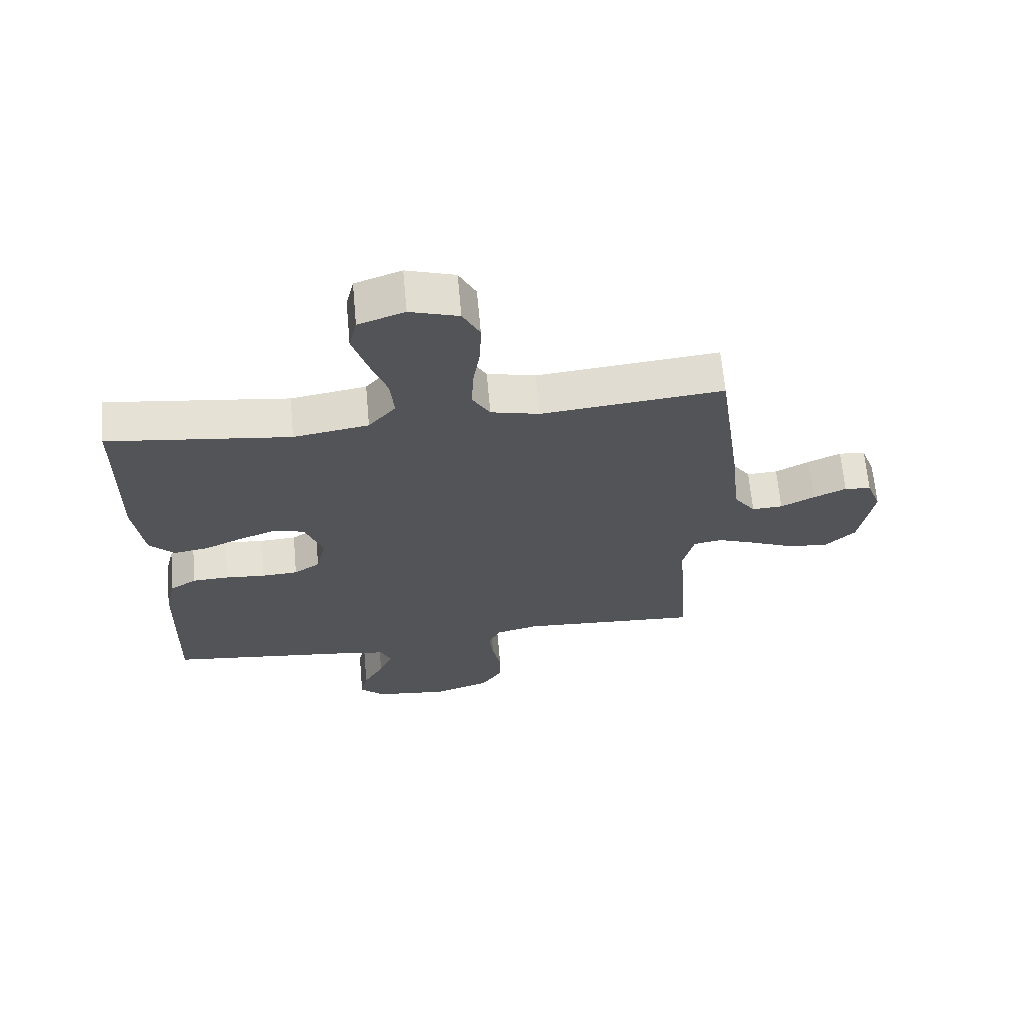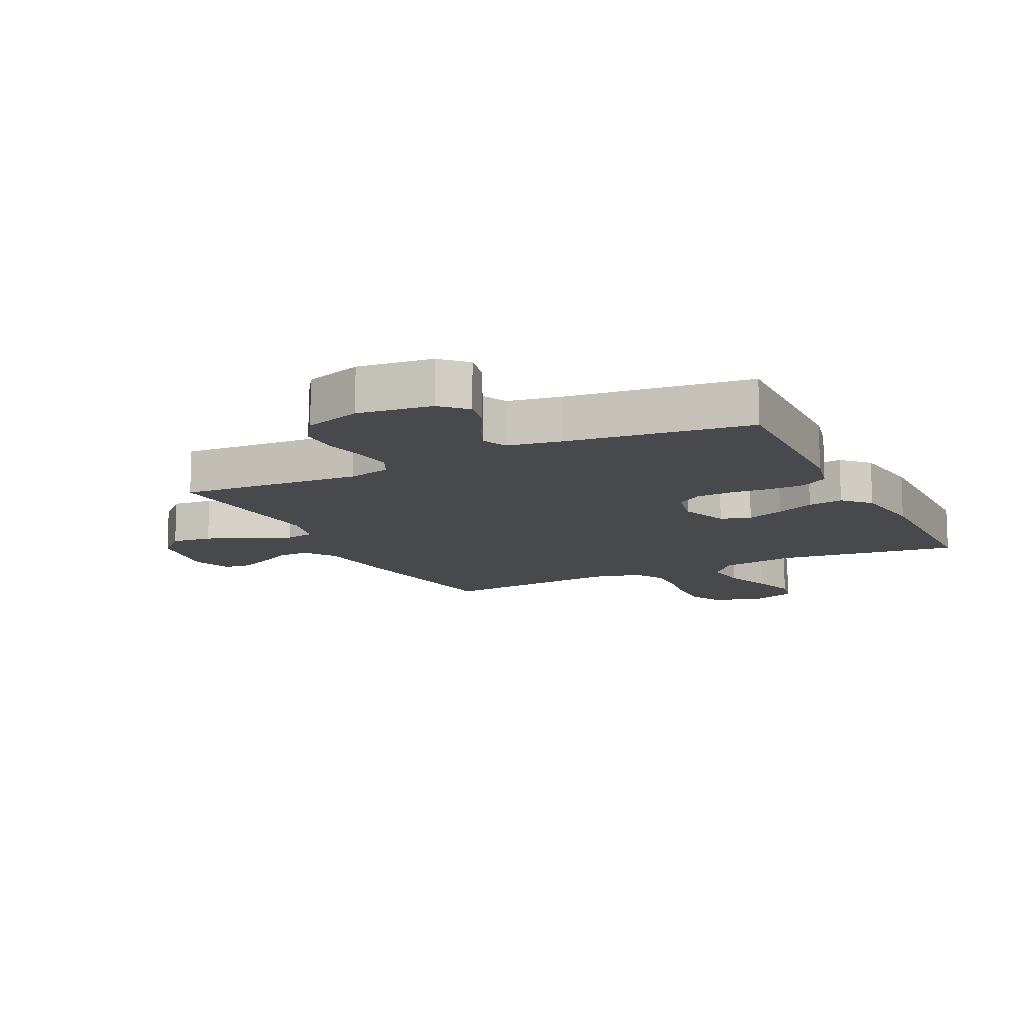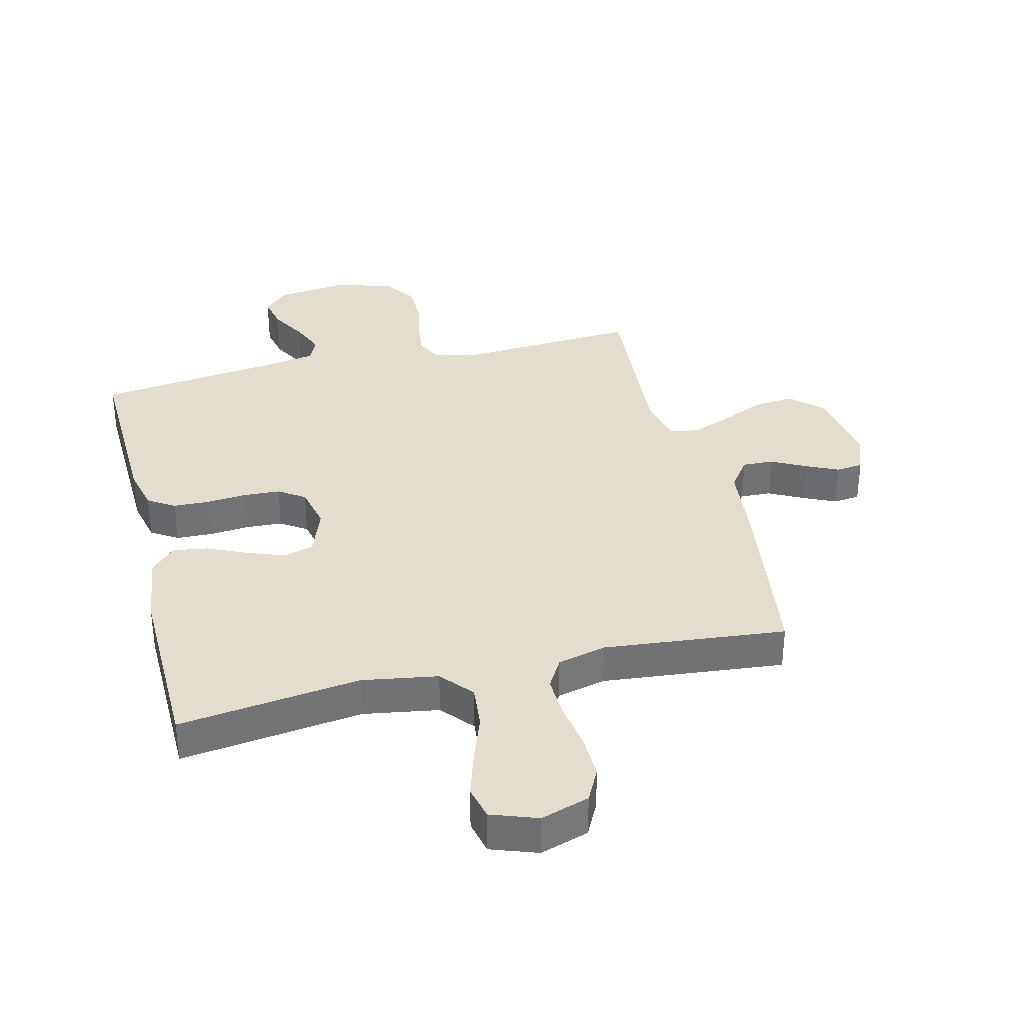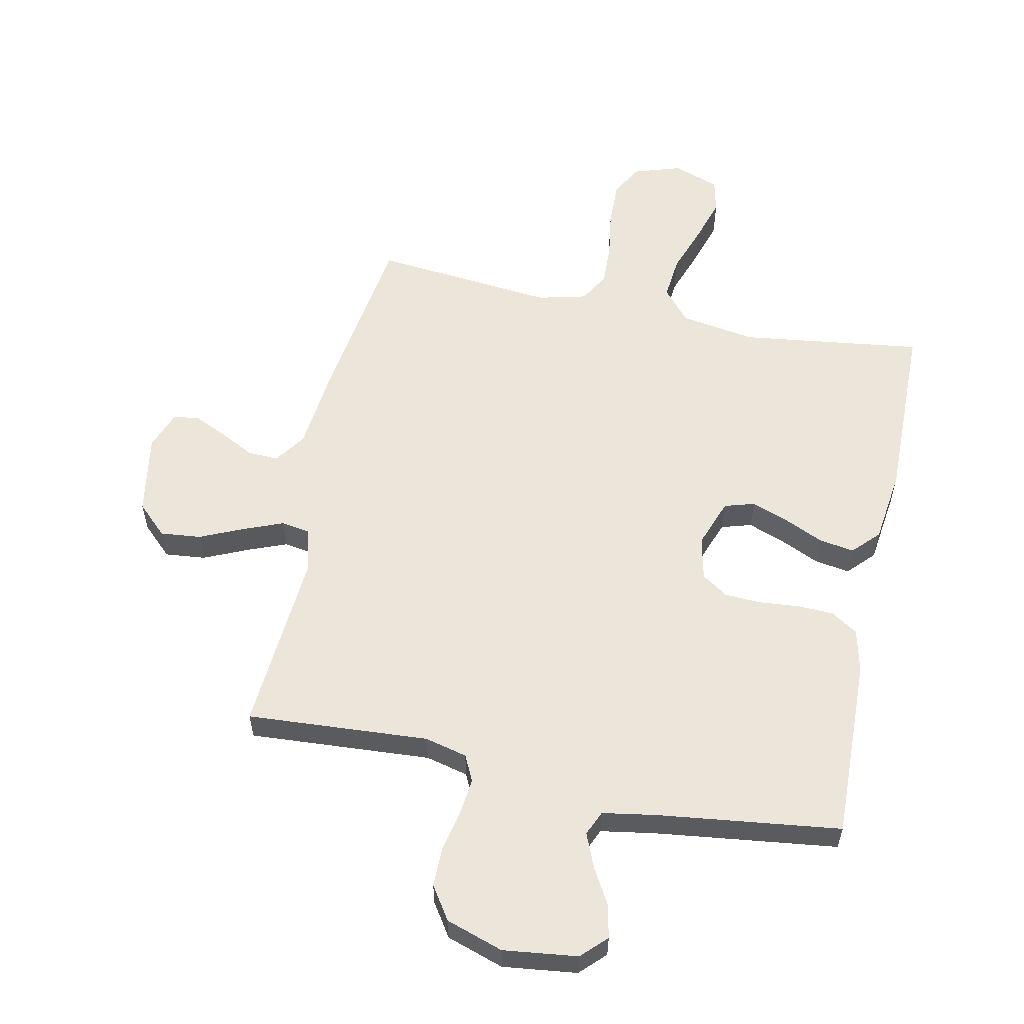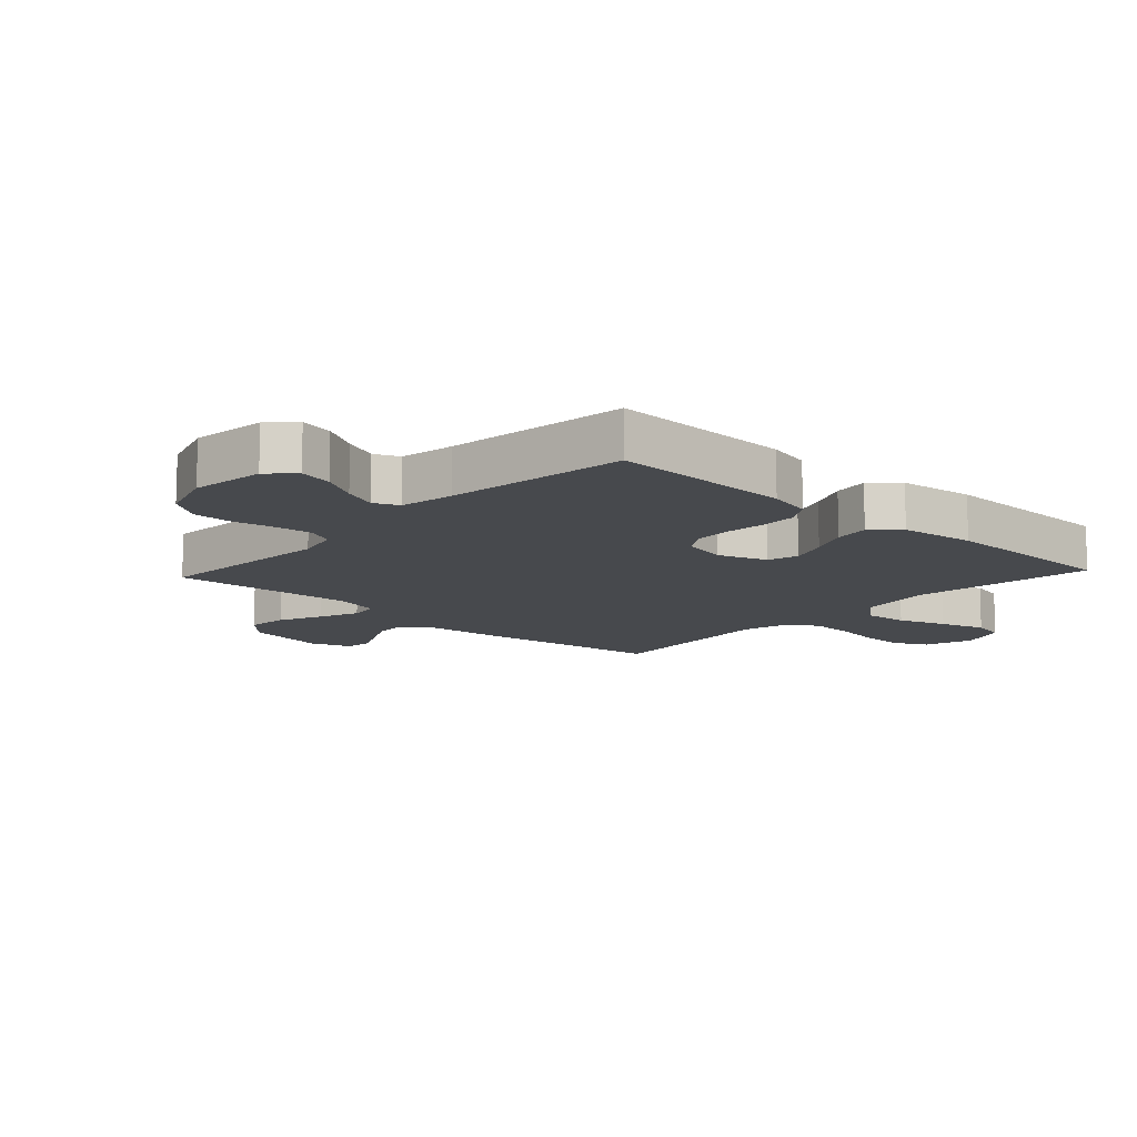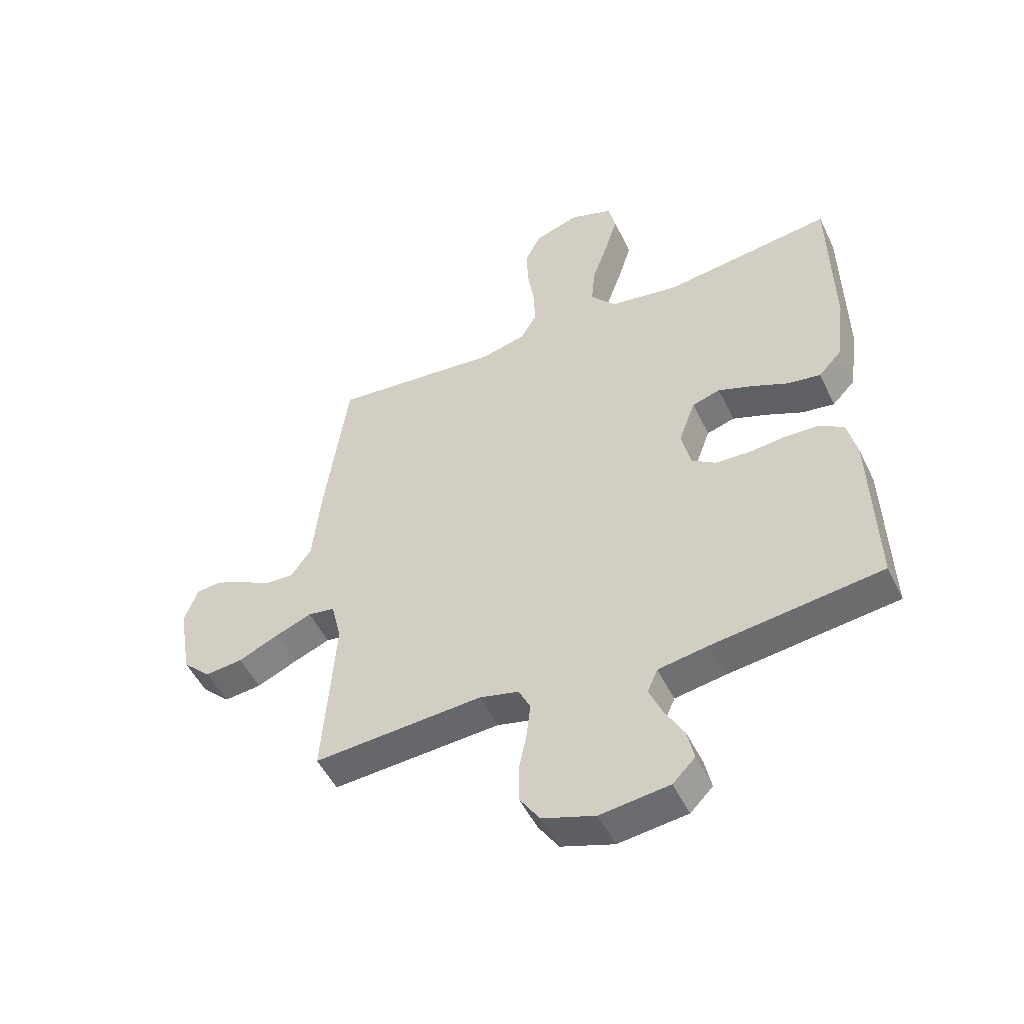
<metadata>
{"format":"obj","ext":"obj","renderer":"f3d","projection":"perspective","resolution":1024,"background":"white","views":[{"elev":66.0,"azim":-5.2,"up":"+Z"},{"elev":-12.5,"azim":-153.7,"up":"+Y"},{"elev":34.8,"azim":-13.7,"up":"+Y"},{"elev":57.2,"azim":-168.1,"up":"+Y"},{"elev":-12.1,"azim":-132.8,"up":"+Y"},{"elev":-50.3,"azim":-154.8,"up":"+Z"}]}
</metadata>
<code>
v -0.5 0.07 -0.5
v -0.491 0.07 -0.2
v -0.474 0.07 -0.128
v -0.43 0.07 -0.1
v -0.37 0.07 -0.098
v -0.304 0.07 -0.104
v -0.244 0.07 -0.101
v -0.201 0.07 -0.072
v -0.185 0.07 0
v -0.214 0.07 0.08
v -0.264 0.07 0.095
v -0.326 0.07 0.072
v -0.39 0.07 0.043
v -0.448 0.07 0.034
v -0.489 0.07 0.077
v -0.505 0.07 0.2
v -0.5 0.07 0.5
v -0.2 0.07 0.46
v -0.076 0.07 0.48
v -0.031 0.07 0.533
v -0.038 0.07 0.605
v -0.066 0.07 0.684
v -0.089 0.07 0.759
v -0.076 0.07 0.815
v 0 0.07 0.842
v 0.08 0.07 0.816
v 0.108 0.07 0.761
v 0.106 0.07 0.689
v 0.094 0.07 0.611
v 0.091 0.07 0.541
v 0.12 0.07 0.491
v 0.2 0.07 0.471
v 0.5 0.07 0.5
v 0.542 0.07 0.2
v 0.556 0.07 0.065
v 0.592 0.07 0.014
v 0.643 0.07 0.016
v 0.699 0.07 0.045
v 0.753 0.07 0.07
v 0.797 0.07 0.065
v 0.821 0.07 0
v 0.798 0.07 -0.134
v 0.748 0.07 -0.182
v 0.681 0.07 -0.175
v 0.609 0.07 -0.143
v 0.544 0.07 -0.117
v 0.496 0.07 -0.125
v 0.478 0.07 -0.2
v 0.5 0.07 -0.5
v 0.2 0.07 -0.48
v 0.13 0.07 -0.497
v 0.109 0.07 -0.54
v 0.116 0.07 -0.601
v 0.13 0.07 -0.669
v 0.13 0.07 -0.734
v 0.094 0.07 -0.788
v 0 0.07 -0.819
v -0.122 0.07 -0.804
v -0.162 0.07 -0.764
v -0.15 0.07 -0.709
v -0.116 0.07 -0.649
v -0.093 0.07 -0.594
v -0.111 0.07 -0.553
v -0.2 0.07 -0.538
v -0.5 0 -0.5
v -0.491 0 -0.2
v -0.474 0 -0.128
v -0.43 0 -0.1
v -0.37 0 -0.098
v -0.304 0 -0.104
v -0.244 0 -0.101
v -0.201 0 -0.072
v -0.185 0 0
v -0.214 0 0.08
v -0.264 0 0.095
v -0.326 0 0.072
v -0.39 0 0.043
v -0.448 0 0.034
v -0.489 0 0.077
v -0.505 0 0.2
v -0.5 0 0.5
v -0.2 0 0.46
v -0.076 0 0.48
v -0.031 0 0.533
v -0.038 0 0.605
v -0.066 0 0.684
v -0.089 0 0.759
v -0.076 0 0.815
v 0 0 0.842
v 0.08 0 0.816
v 0.108 0 0.761
v 0.106 0 0.689
v 0.094 0 0.611
v 0.091 0 0.541
v 0.12 0 0.491
v 0.2 0 0.471
v 0.5 0 0.5
v 0.542 0 0.2
v 0.556 0 0.065
v 0.592 0 0.014
v 0.643 0 0.016
v 0.699 0 0.045
v 0.753 0 0.07
v 0.797 0 0.065
v 0.821 0 0
v 0.798 0 -0.134
v 0.748 0 -0.182
v 0.681 0 -0.175
v 0.609 0 -0.143
v 0.544 0 -0.117
v 0.496 0 -0.125
v 0.478 0 -0.2
v 0.5 0 -0.5
v 0.2 0 -0.48
v 0.13 0 -0.497
v 0.109 0 -0.54
v 0.116 0 -0.601
v 0.13 0 -0.669
v 0.13 0 -0.734
v 0.094 0 -0.788
v 0 0 -0.819
v -0.122 0 -0.804
v -0.162 0 -0.764
v -0.15 0 -0.709
v -0.116 0 -0.649
v -0.093 0 -0.594
v -0.111 0 -0.553
v -0.2 0 -0.538
f 59 60 61
f 58 59 61
f 57 58 61
f 56 57 61
f 55 56 61
f 54 55 61
f 53 54 61
f 52 53 61 62
f 51 52 62 63
f 48 49 50
f 51 63 64
f 50 51 64
f 48 50 64
f 47 48 64
f 43 44 45
f 42 43 45
f 41 42 45
f 40 41 45
f 39 40 45
f 38 39 45
f 37 38 45
f 36 37 45 46
f 35 36 46 47
f 47 64 1
f 35 47 1
f 34 35 1
f 33 34 1
f 32 33 1
f 27 28 29
f 26 27 29
f 25 26 29
f 24 25 29
f 23 24 29
f 22 23 29
f 21 22 29
f 20 21 29 30
f 19 20 30 31
f 16 17 18
f 15 16 18
f 14 15 18
f 13 14 18
f 12 13 18
f 19 31 32
f 18 19 32
f 12 18 32
f 11 12 32
f 4 5 6
f 3 4 6
f 2 3 6
f 1 2 6
f 1 6 7
f 10 11 32
f 9 10 32
f 8 9 32
f 8 32 1
f 1 7 8
f 125 124 123
f 125 123 122
f 125 122 121
f 125 121 120
f 125 120 119
f 125 119 118
f 125 118 117
f 126 125 117 116
f 127 126 116 115
f 114 113 112
f 128 127 115
f 128 115 114
f 128 114 112
f 128 112 111
f 109 108 107
f 109 107 106
f 109 106 105
f 109 105 104
f 109 104 103
f 109 103 102
f 109 102 101
f 110 109 101 100
f 111 110 100 99
f 65 128 111
f 65 111 99
f 65 99 98
f 65 98 97
f 65 97 96
f 93 92 91
f 93 91 90
f 93 90 89
f 93 89 88
f 93 88 87
f 93 87 86
f 93 86 85
f 94 93 85 84
f 95 94 84 83
f 82 81 80
f 82 80 79
f 82 79 78
f 82 78 77
f 82 77 76
f 96 95 83
f 96 83 82
f 96 82 76
f 96 76 75
f 70 69 68
f 70 68 67
f 70 67 66
f 70 66 65
f 71 70 65
f 96 75 74
f 96 74 73
f 96 73 72
f 65 96 72
f 72 71 65
f 1 65 66 2
f 2 66 67 3
f 3 67 68 4
f 4 68 69 5
f 5 69 70 6
f 6 70 71 7
f 7 71 72 8
f 8 72 73 9
f 9 73 74 10
f 10 74 75 11
f 11 75 76 12
f 12 76 77 13
f 13 77 78 14
f 14 78 79 15
f 15 79 80 16
f 16 80 81 17
f 17 81 82 18
f 18 82 83 19
f 19 83 84 20
f 20 84 85 21
f 21 85 86 22
f 22 86 87 23
f 23 87 88 24
f 24 88 89 25
f 25 89 90 26
f 26 90 91 27
f 27 91 92 28
f 28 92 93 29
f 29 93 94 30
f 30 94 95 31
f 31 95 96 32
f 32 96 97 33
f 33 97 98 34
f 34 98 99 35
f 35 99 100 36
f 36 100 101 37
f 37 101 102 38
f 38 102 103 39
f 39 103 104 40
f 40 104 105 41
f 41 105 106 42
f 42 106 107 43
f 43 107 108 44
f 44 108 109 45
f 45 109 110 46
f 46 110 111 47
f 47 111 112 48
f 48 112 113 49
f 49 113 114 50
f 50 114 115 51
f 51 115 116 52
f 52 116 117 53
f 53 117 118 54
f 54 118 119 55
f 55 119 120 56
f 56 120 121 57
f 57 121 122 58
f 58 122 123 59
f 59 123 124 60
f 60 124 125 61
f 61 125 126 62
f 62 126 127 63
f 63 127 128 64
f 64 128 65 1

</code>
